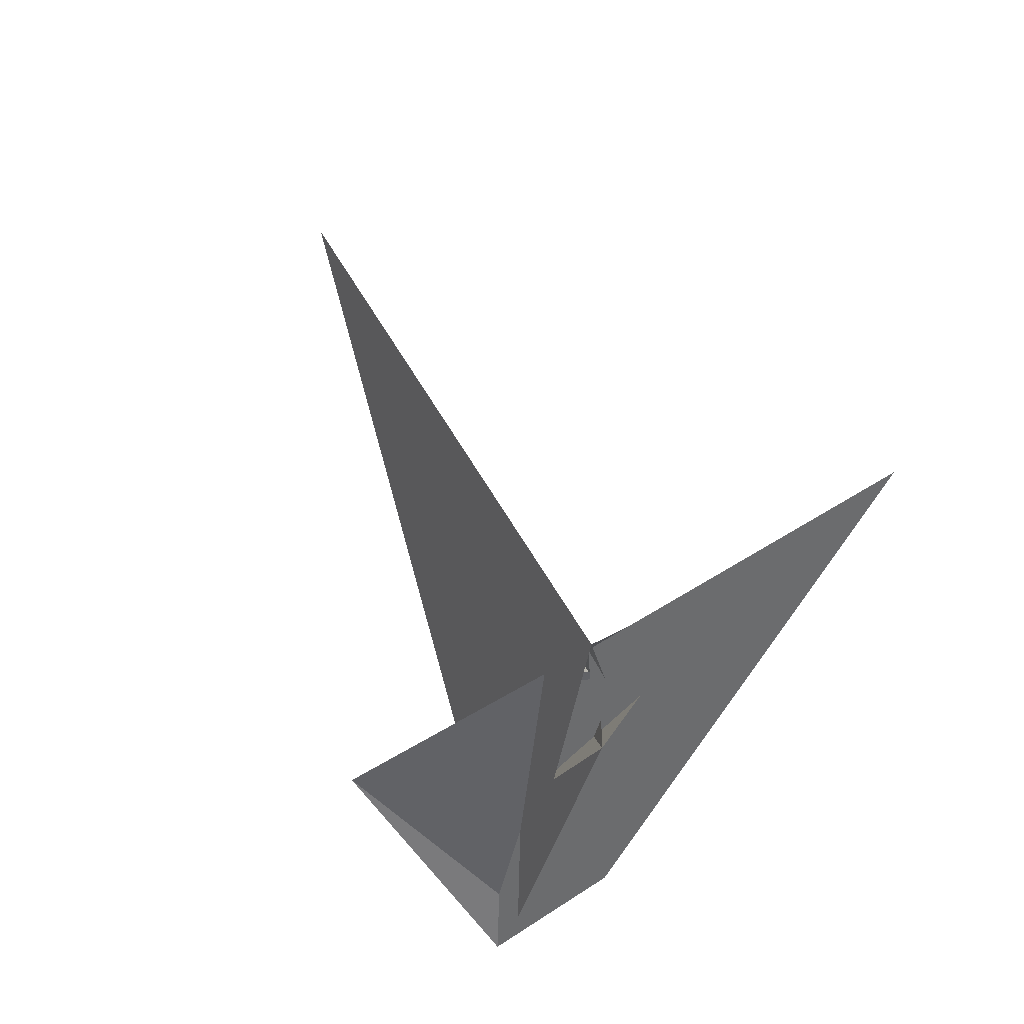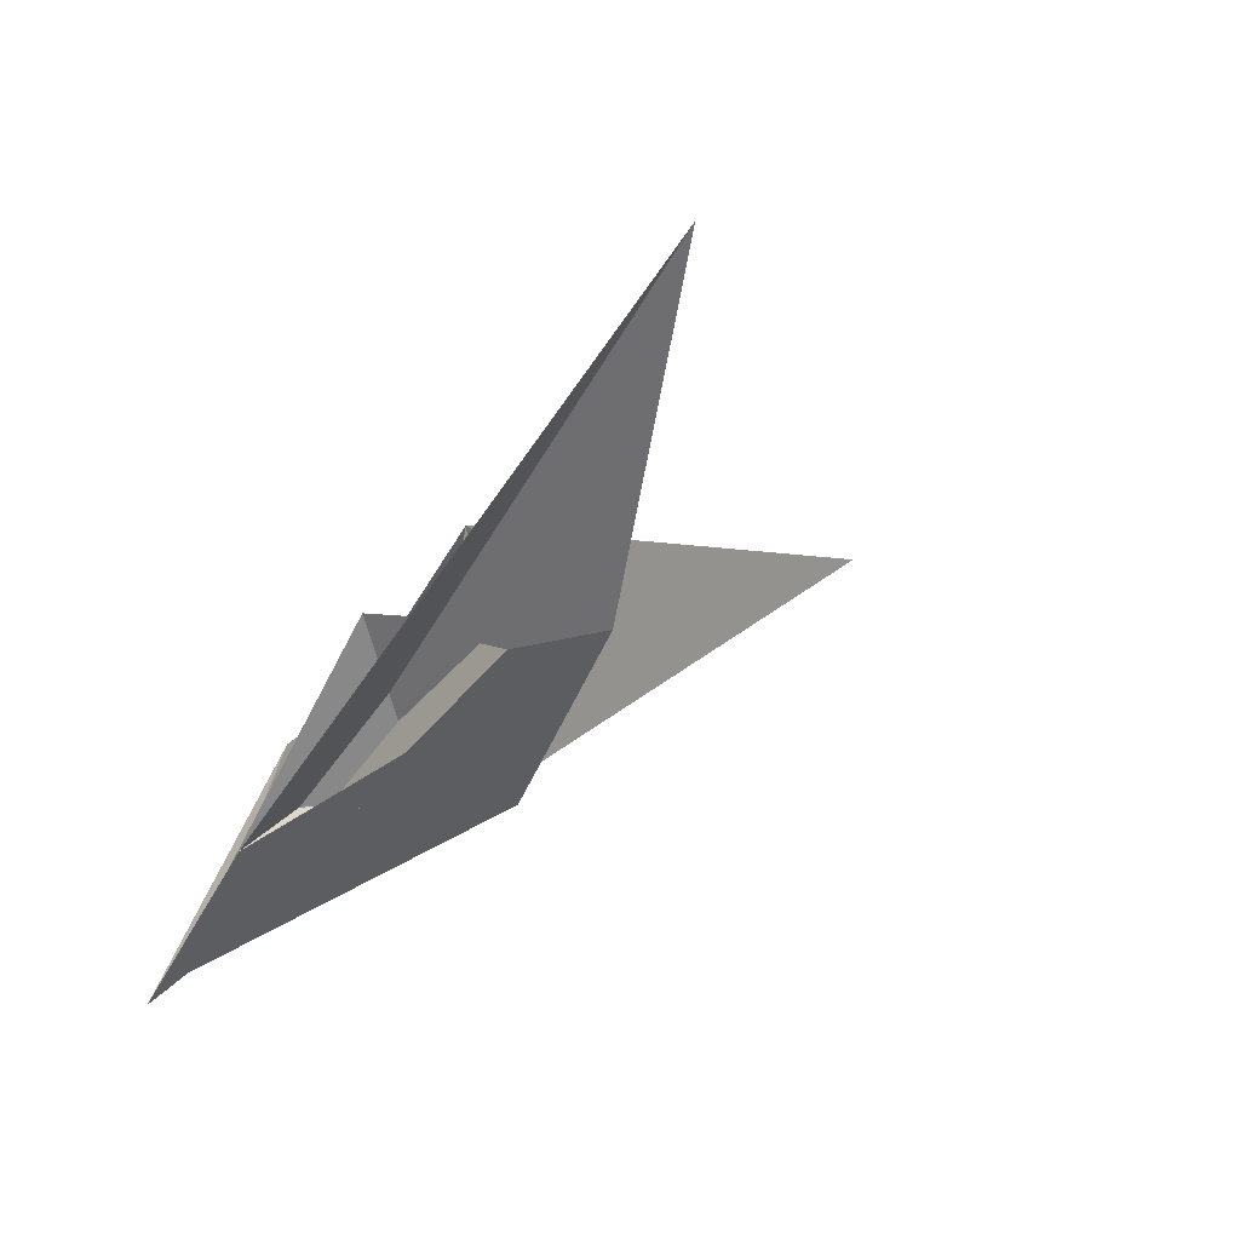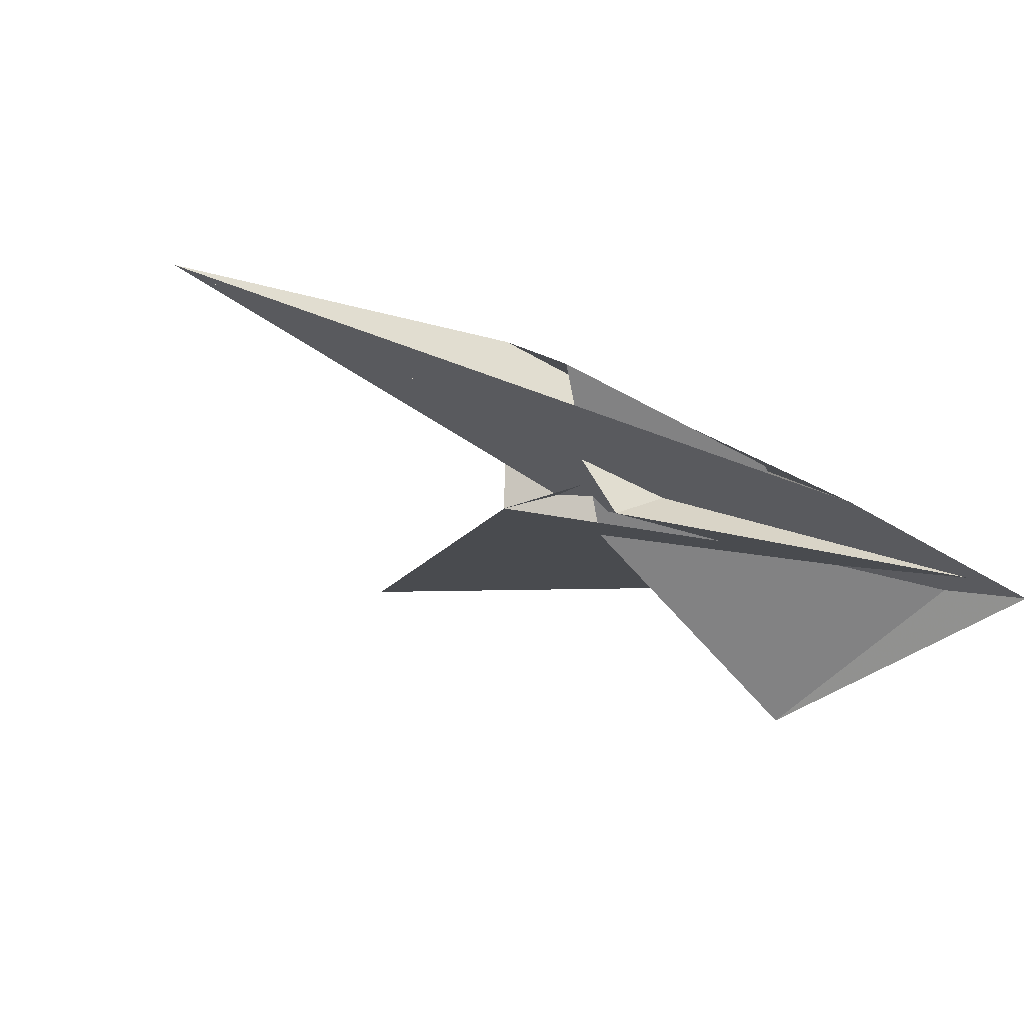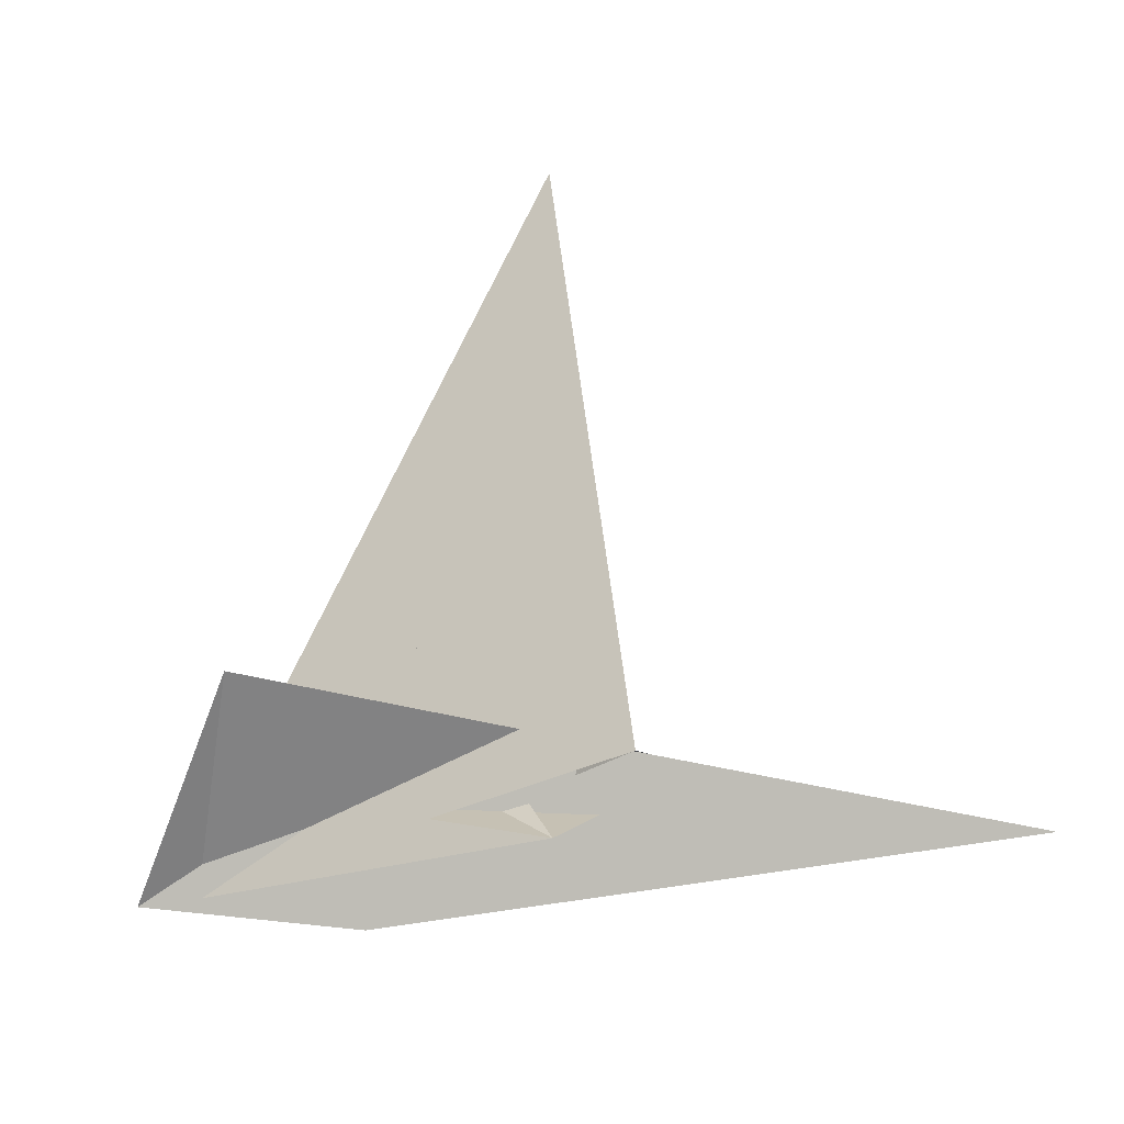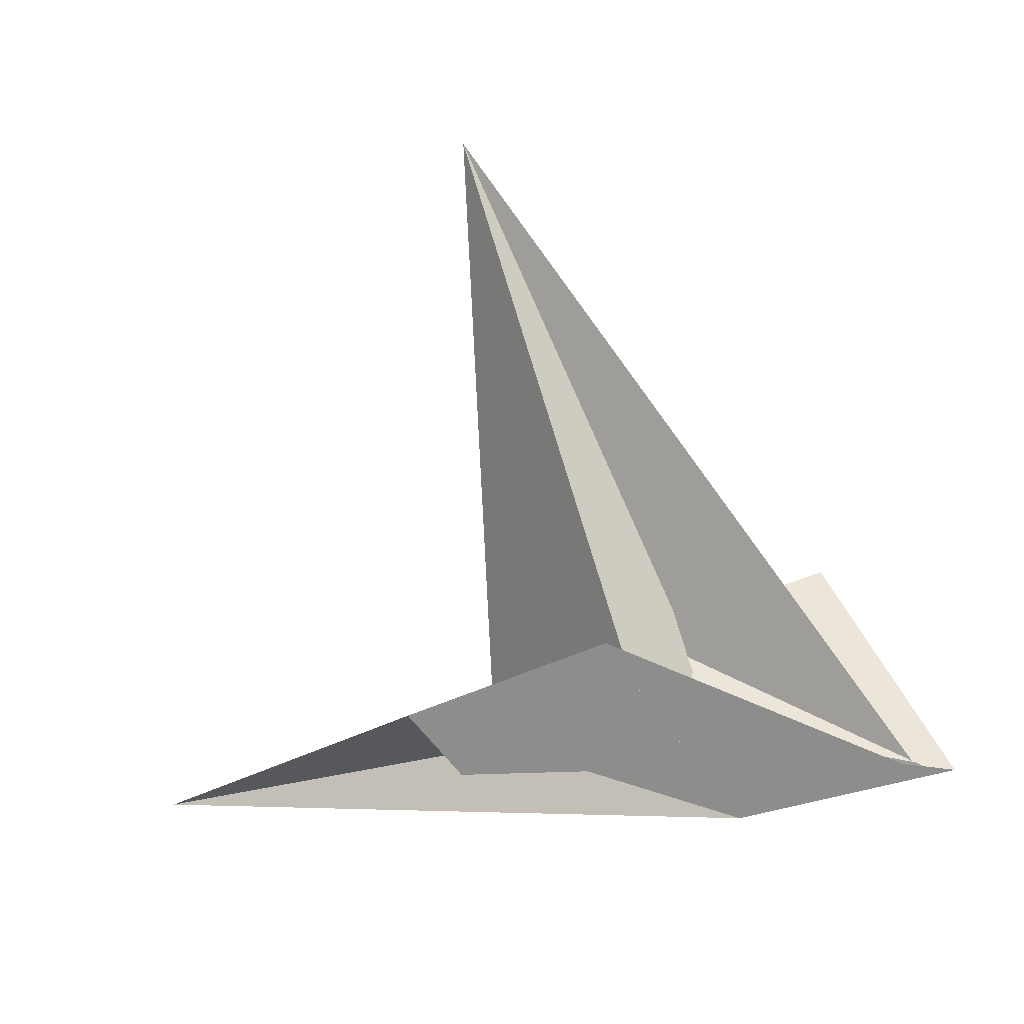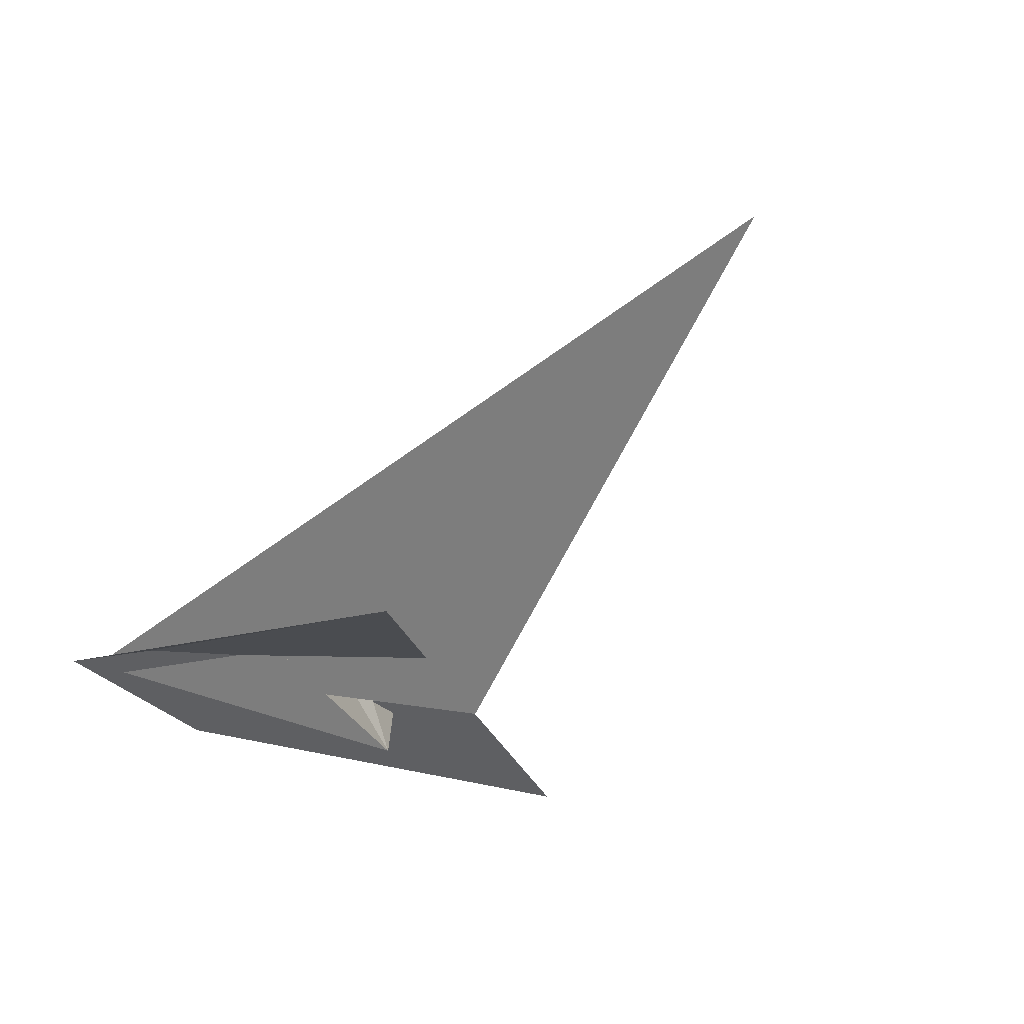
<metadata>
{"format":"obj","ext":"obj","renderer":"f3d","projection":"perspective","resolution":1024,"background":"white","views":[{"elev":-49.4,"azim":56.8,"up":"+Y"},{"elev":-43.9,"azim":49.4,"up":"+Z"},{"elev":-70.5,"azim":145.5,"up":"+Y"},{"elev":38.6,"azim":-4.9,"up":"+Z"},{"elev":-48.0,"azim":-172.4,"up":"+Z"},{"elev":-7.3,"azim":-70.2,"up":"+Y"}]}
</metadata>
<code>
v 1.908 0.00646 -0.231
v 0.2571 0.6096 -0.2215
v -0.638 -0.8744 -0.8391
v -2.318 -0.4483 -0.8941
v -2.05 -0.4585 -0.8655
v -2.085 -0.4185 -0.8559
v 0.3411 0.2728 -0.3272
v 1.546 -0.5075 -0.4511
v -0.09694 -0.4505 -0.6285
v 0.2245 -0.1317 -0.4803
v 0.09135 0.3002 -0.3477
v 4.222 -1.386 0.2703
v 1.004 -0.3647 0.4347
v 0.5471 -0.2953 0.529
v 1.333 -0.7069 0.6418
v 0.5029 0.4036 -0.1135
v -0.1443 0.2699 0.2388
v 0.09795 -0.01531 0.4225
v -0.009739 0.3755 0.09228
v -1.511 -0.1 1.065
v 0.179 -0.1049 0.4745
v -0.8349 -0.3051 -0.1613
v 0.3972 -0.5497 -0.03146
v -0.548 -0.5295 -0.3517
v 0.9306 -0.4938 0.238
v -0.8161 -0.3438 -0.2054
v -1.814 -0.3534 -0.5843
v 0.7228 -1.013 0.1351
v -0.6892 -0.3347 -0.1091
v -0.2685 0.2168 0.4688
v -0.8005 -0.175 -0.05708
v 1.049 3.149 3.086
v 0.4438 0.179 -0.2934
v 0.2485 0.11 -0.2687
v -0.494 -0.3444 -0.1056
v -0.309 -0.1392 -0.1793
v 0.3888 -0.06849 -0.2045
v 0.2694 0.2273 -0.1702
v 0.5312 -0.03268 -0.05014
v -0.4423 -0.3844 -0.334
v 0.7478 -0.3814 0.06565
v 0.4717 -0.04154 -0.06907
v 0.8143 -0.3682 0.1682
v -0.2847 -0.1482 -0.2654
f 1 2 5 6 4 3 11 10 9 8 7
f 1 2 16 19 17 18 20 14 15 13 12
f 3 4 27 26 22 21 25 13 12 23 24
f 5 6 31 22 21 30 32 15 14 29 28
f 1 7 33 34 37 36 35 29 28 23 12
f 2 5 28 23 24 40 41 42 39 38 16
f 7 8 43 25 21 30 17 18 39 38 33
f 9 10 34 33 38 16 19 44 31 22 26
f 8 9 26 27 20 14 29 35 40 41 43
f 3 11 32 30 17 19 44 36 35 40 24
f 4 6 31 44 36 37 42 39 18 20 27
f 10 11 32 15 13 25 43 41 42 37 34

</code>
